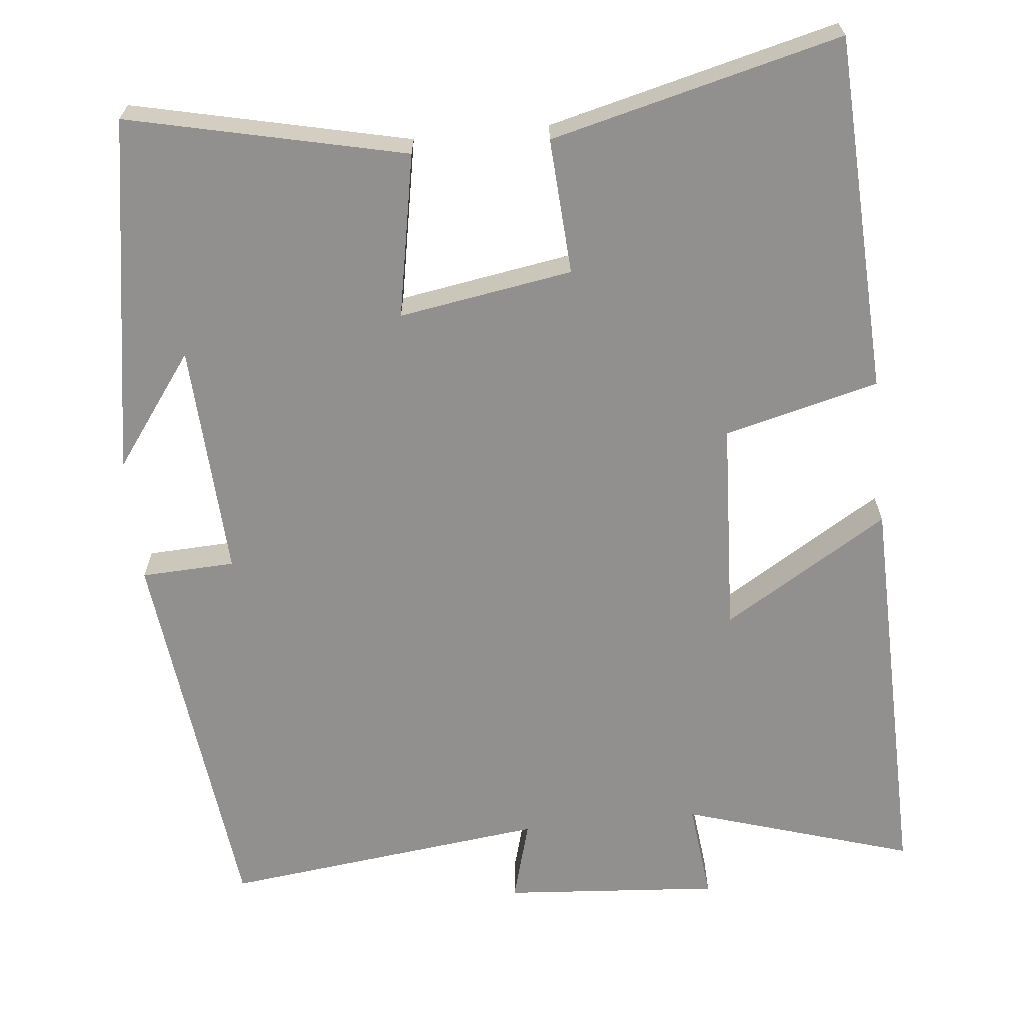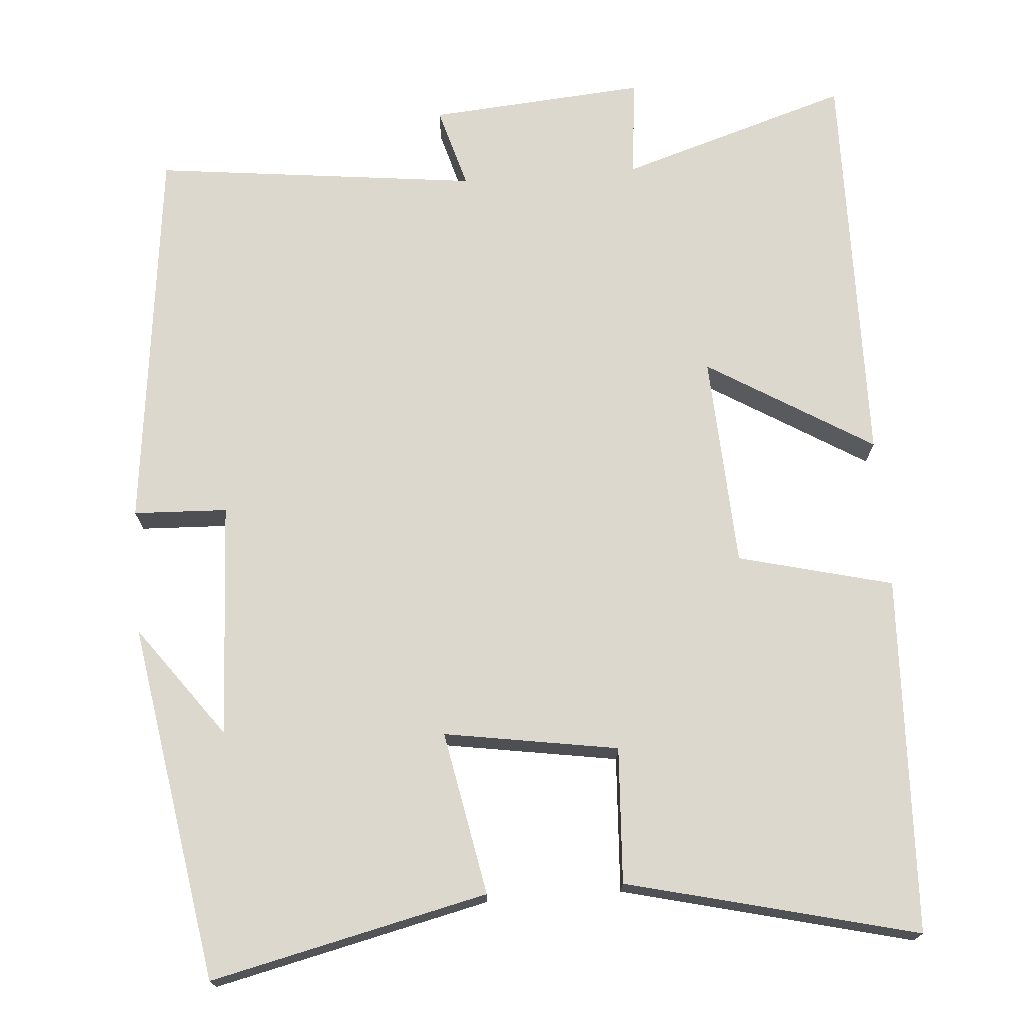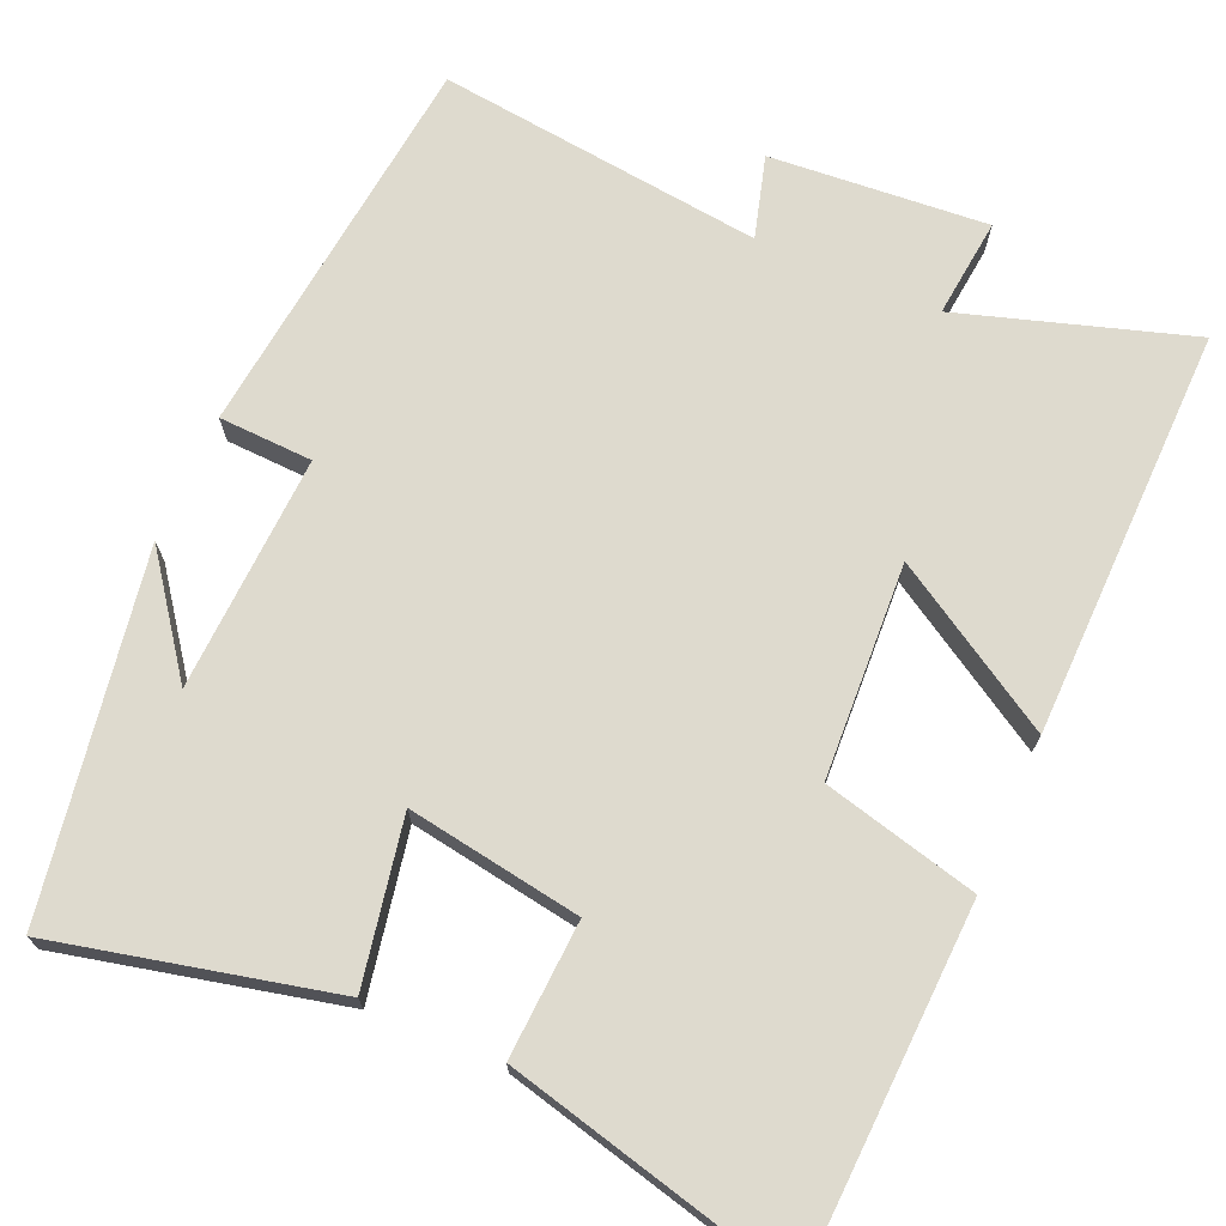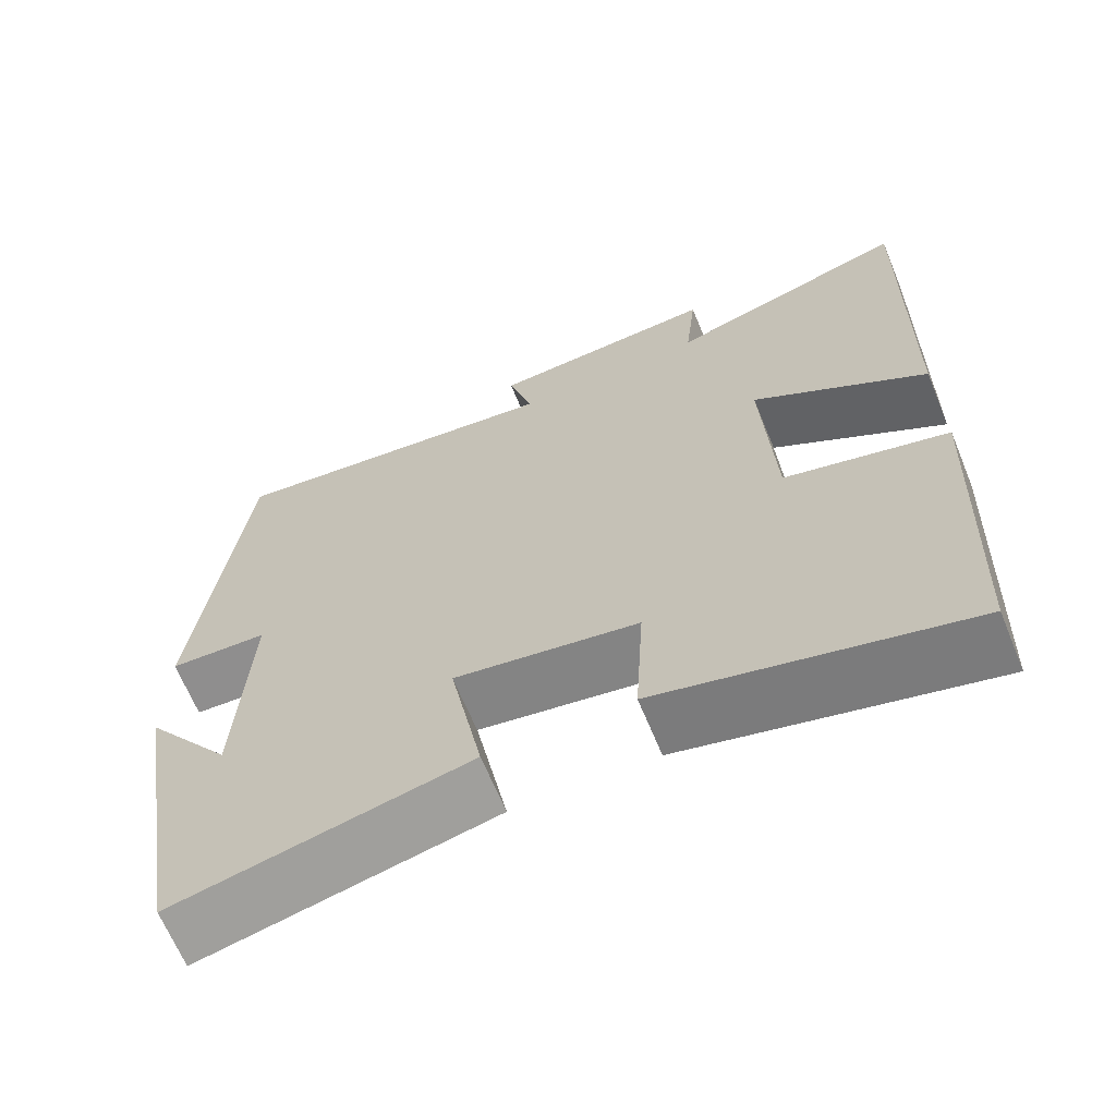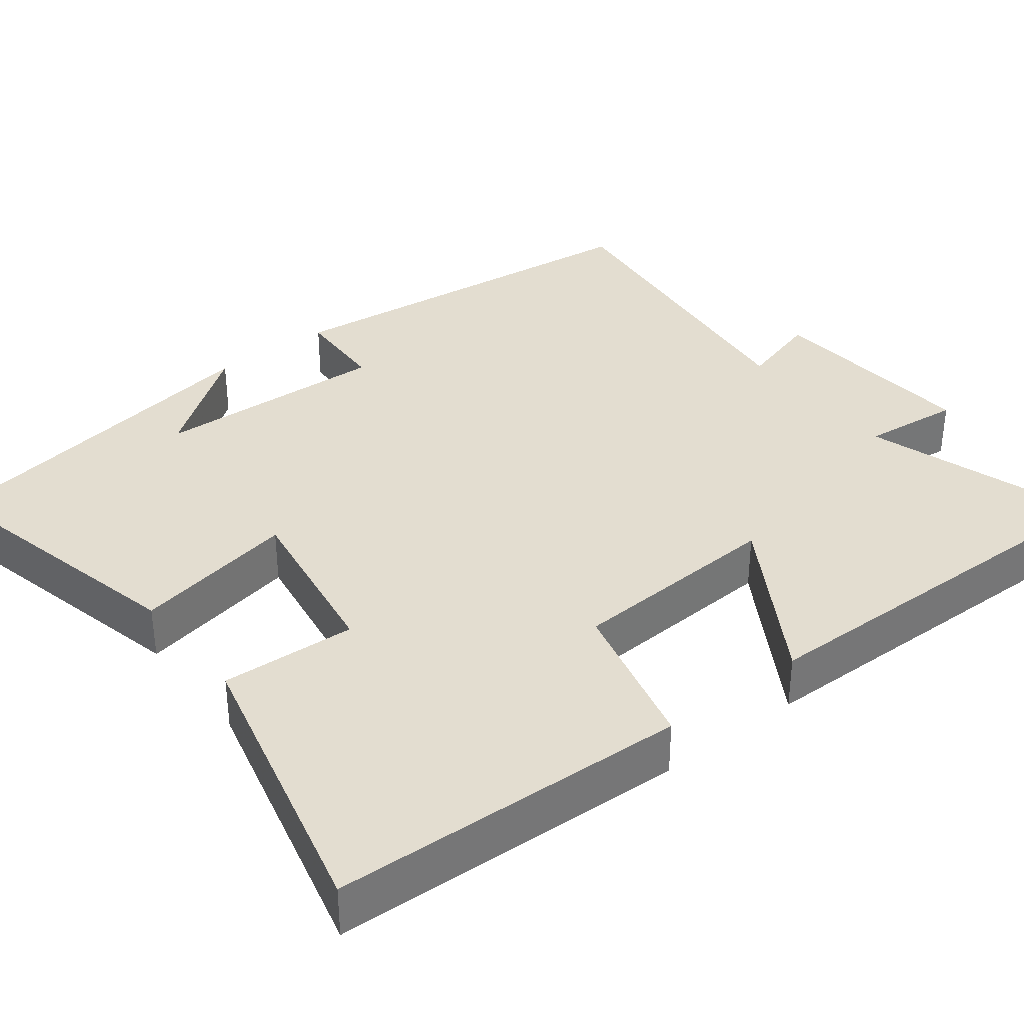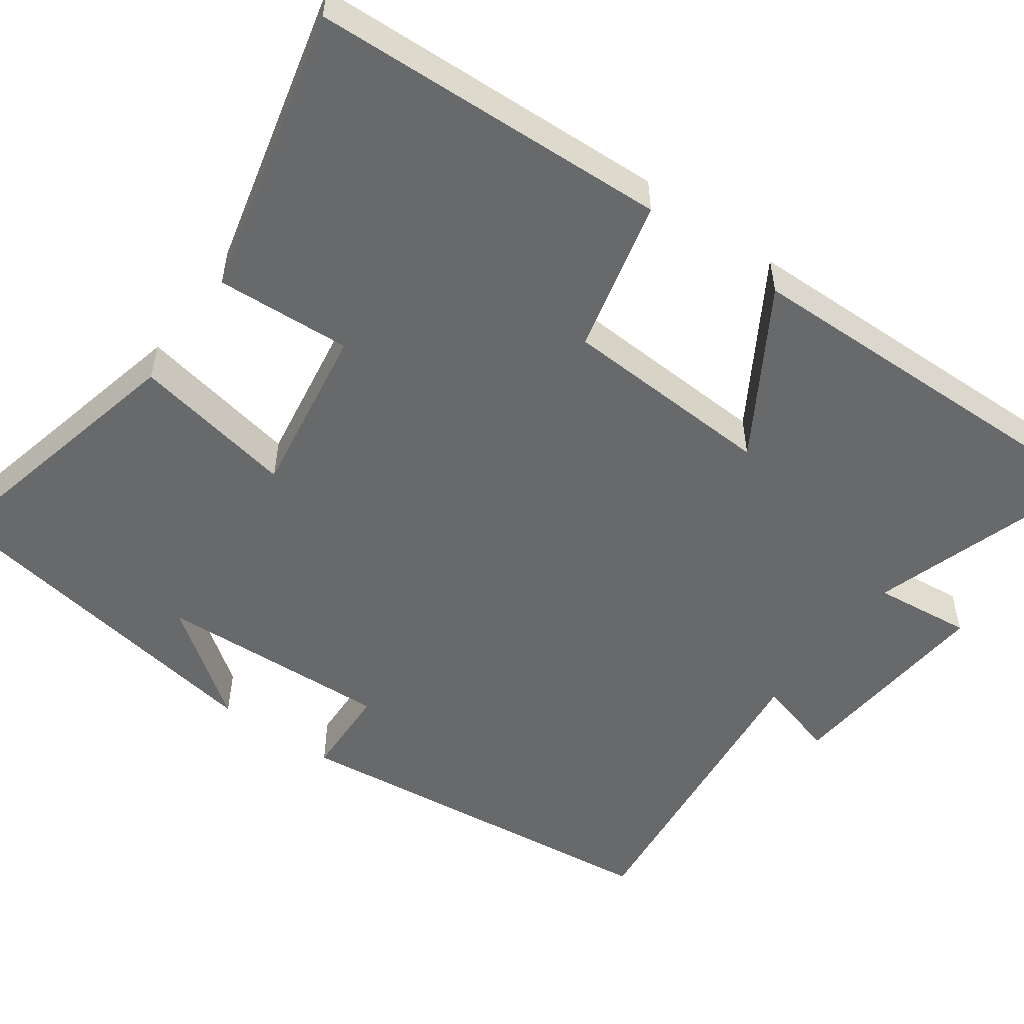
<metadata>
{"format":"obj","ext":"obj","renderer":"f3d","projection":"perspective","resolution":1024,"background":"white","views":[{"elev":-65.7,"azim":-174.0,"up":"+Y"},{"elev":72.2,"azim":175.6,"up":"+Y"},{"elev":71.2,"azim":-156.5,"up":"+Y"},{"elev":-66.2,"azim":-157.6,"up":"+Z"},{"elev":35.5,"azim":-128.0,"up":"+Y"},{"elev":-52.6,"azim":-125.8,"up":"+Y"}]}
</metadata>
<code>
v -0.48 0.07 -0.592
v -0.5 0.07 -0.131
v -0.301 0.07 -0.081
v -0.287 0.07 0.195
v -0.5 0.07 0.065
v -0.51 0.07 0.593
v -0.213 0.07 0.5
v -0.227 0.07 0.628
v 0.053 0.07 0.606
v 0.023 0.07 0.5
v 0.443 0.07 0.549
v 0.5 0.07 0.044
v 0.379 0.07 0.039
v 0.393 0.07 -0.265
v 0.5 0.07 -0.12
v 0.423 0.07 -0.582
v 0.067 0.07 -0.5
v 0.107 0.07 -0.289
v -0.117 0.07 -0.325
v -0.107 0.07 -0.5
v -0.48 0 -0.592
v -0.5 0 -0.131
v -0.301 0 -0.081
v -0.287 0 0.195
v -0.5 0 0.065
v -0.51 0 0.593
v -0.213 0 0.5
v -0.227 0 0.628
v 0.053 0 0.606
v 0.023 0 0.5
v 0.443 0 0.549
v 0.5 0 0.044
v 0.379 0 0.039
v 0.393 0 -0.265
v 0.5 0 -0.12
v 0.423 0 -0.582
v 0.067 0 -0.5
v 0.107 0 -0.289
v -0.117 0 -0.325
v -0.107 0 -0.5
f 19 20 1 2
f 18 19 2 3
f 16 17 18
f 14 15 16
f 14 16 18
f 13 14 18 3
f 10 11 12 13
f 7 8 9 10
f 7 10 13 3
f 4 5 6 7
f 3 4 7
f 22 21 40 39
f 23 22 39 38
f 38 37 36
f 36 35 34
f 38 36 34
f 23 38 34 33
f 33 32 31 30
f 30 29 28 27
f 23 33 30 27
f 27 26 25 24
f 27 24 23
f 1 21 22 2
f 2 22 23 3
f 3 23 24 4
f 4 24 25 5
f 5 25 26 6
f 6 26 27 7
f 7 27 28 8
f 8 28 29 9
f 9 29 30 10
f 10 30 31 11
f 11 31 32 12
f 12 32 33 13
f 13 33 34 14
f 14 34 35 15
f 15 35 36 16
f 16 36 37 17
f 17 37 38 18
f 18 38 39 19
f 19 39 40 20
f 20 40 21 1

</code>
